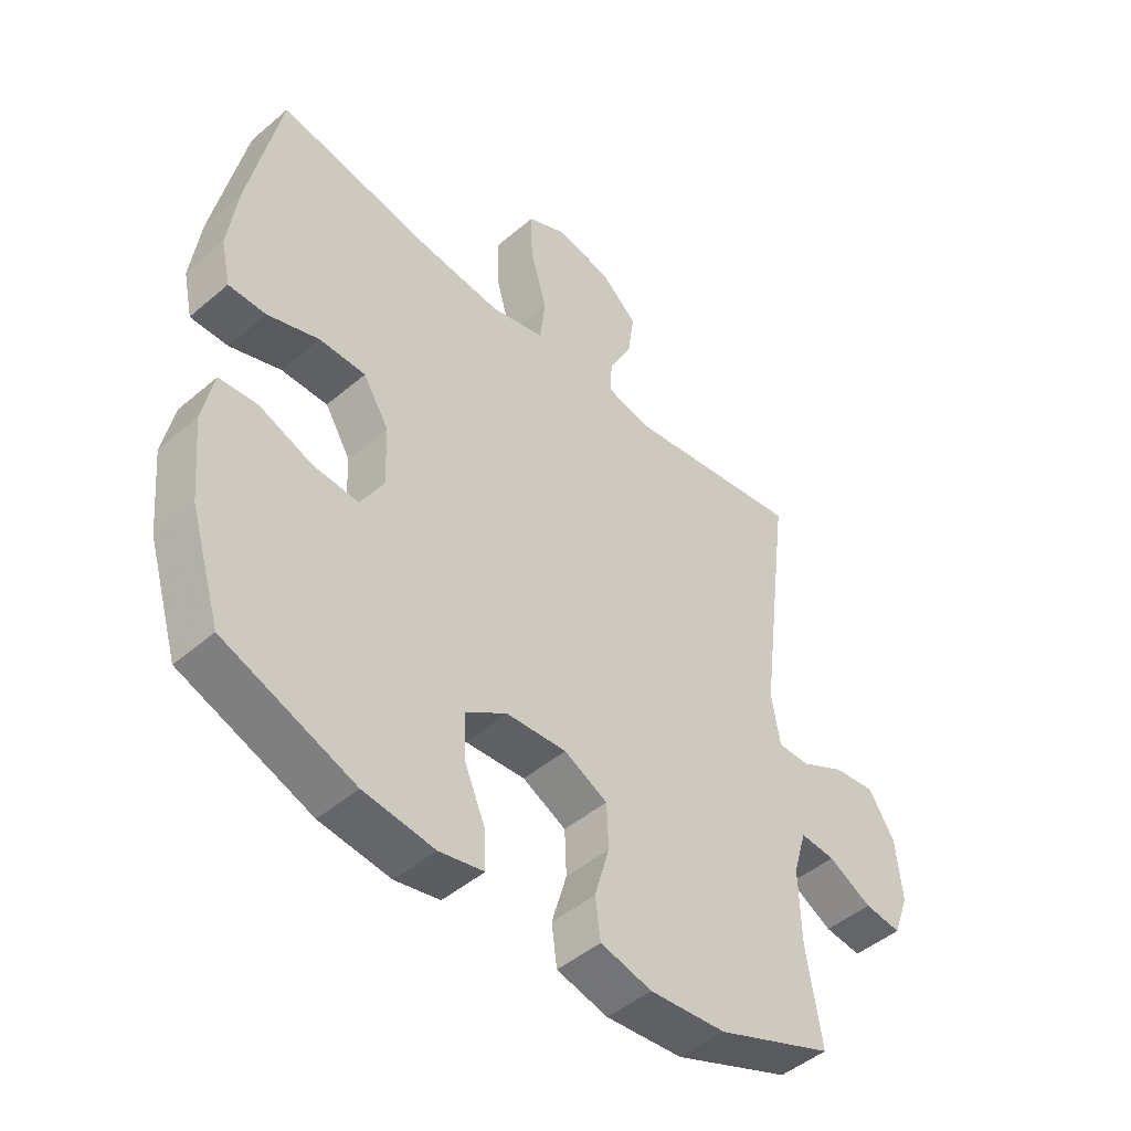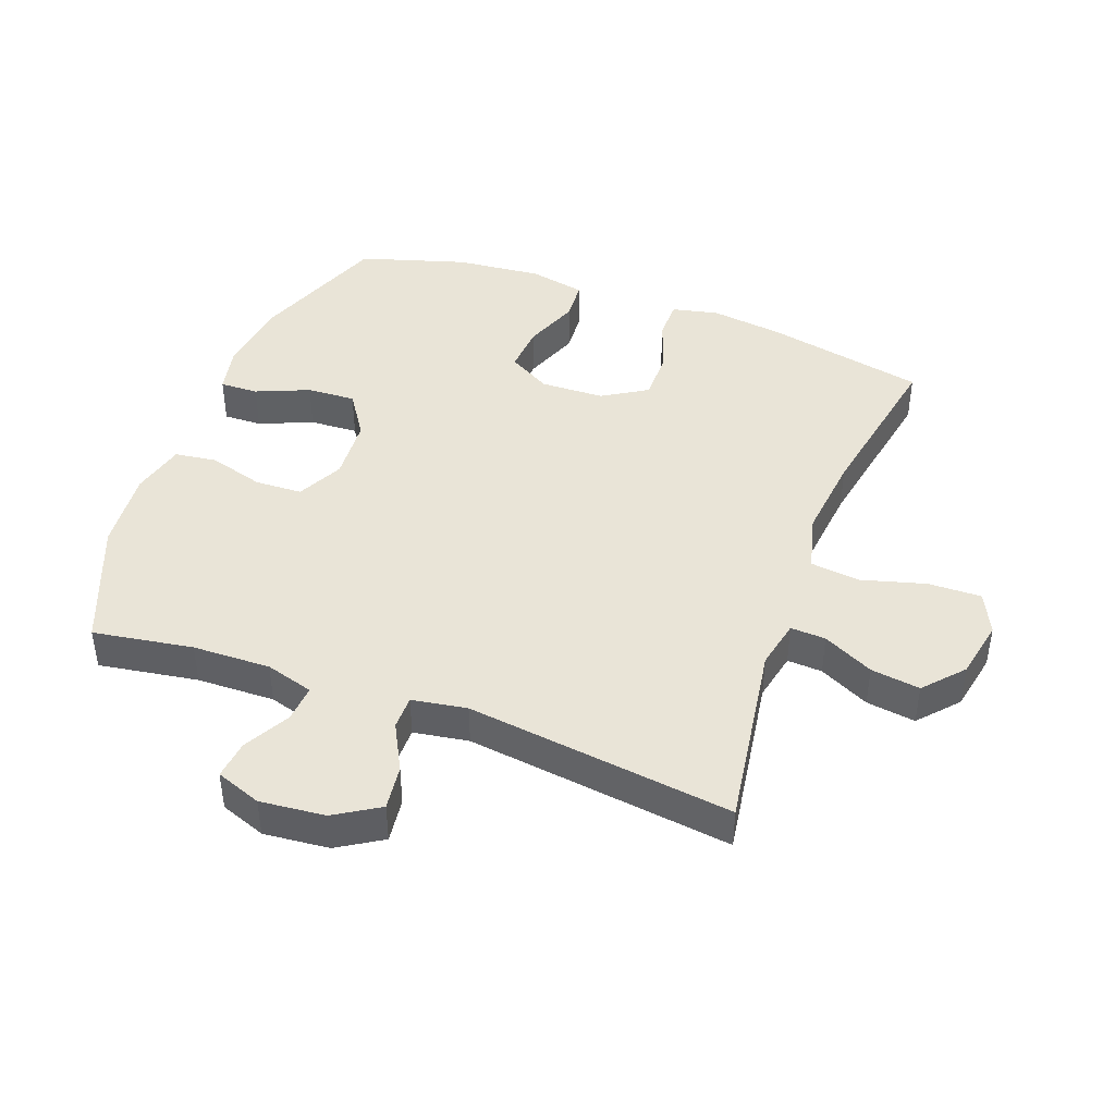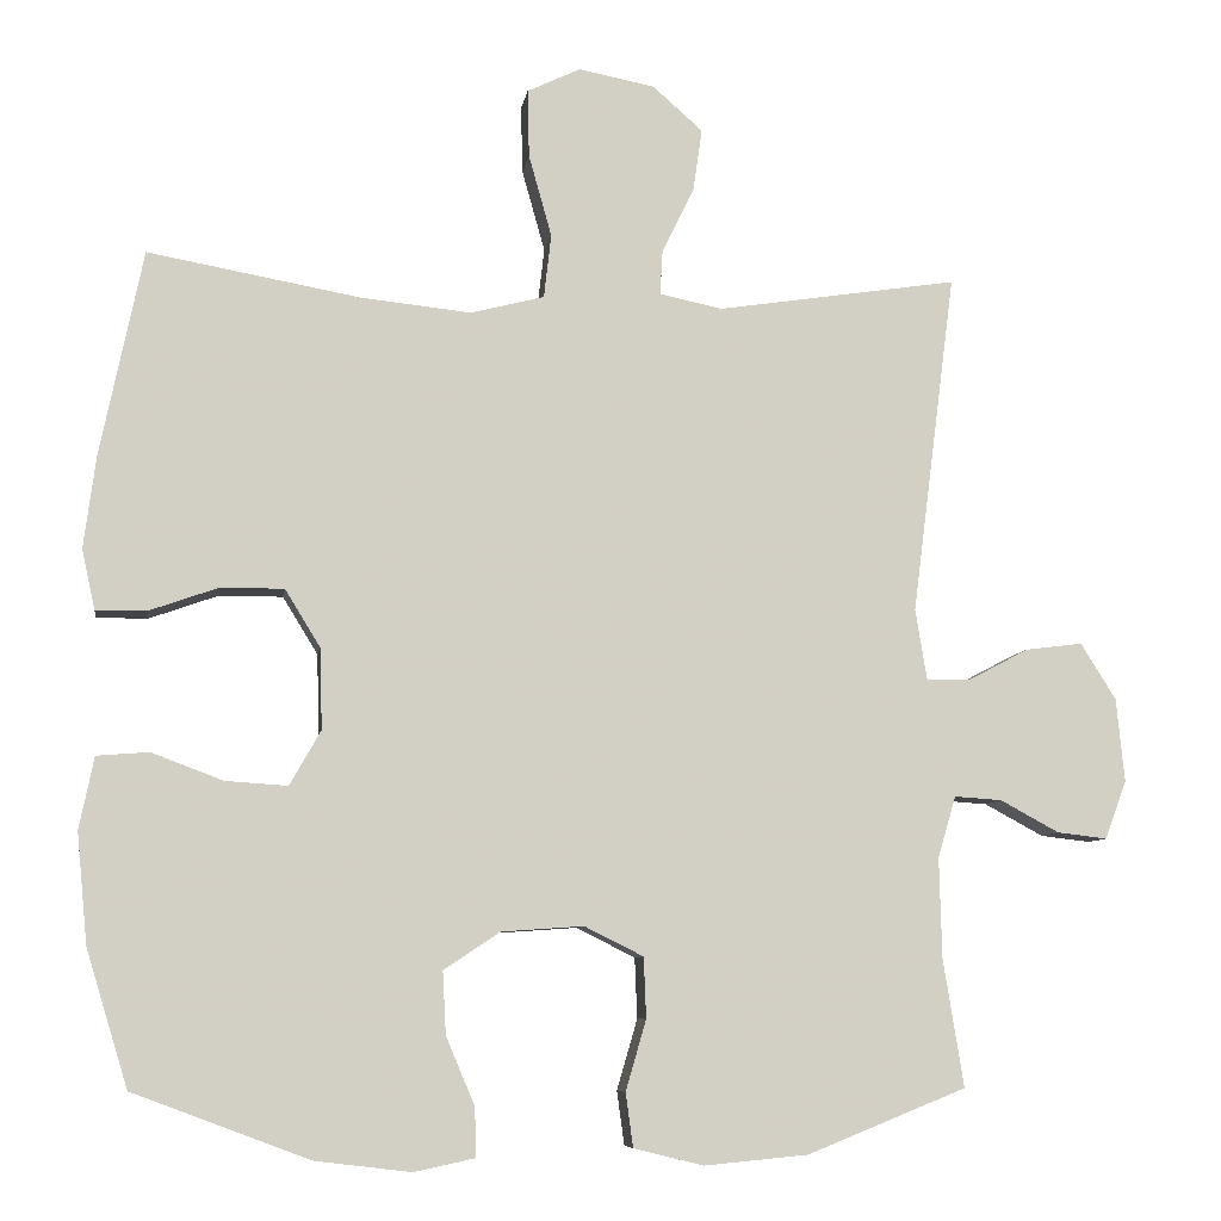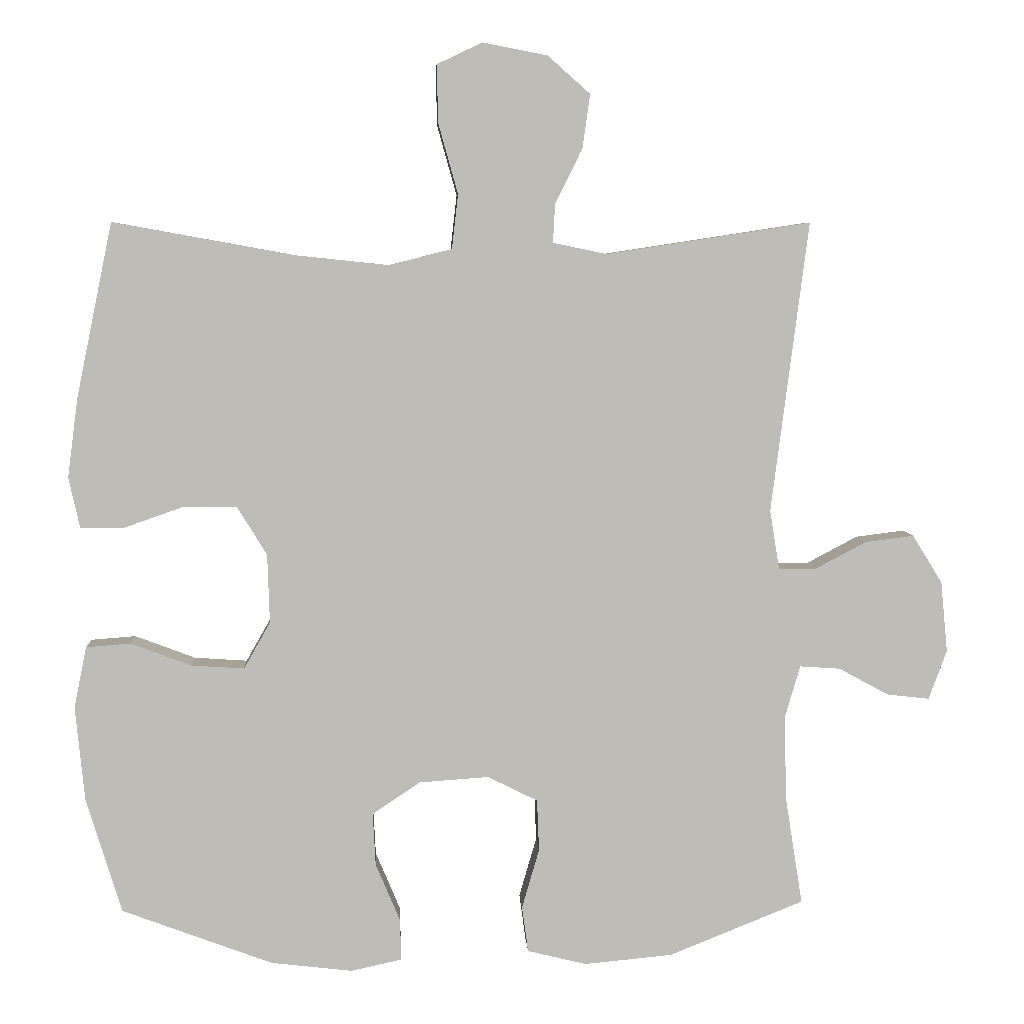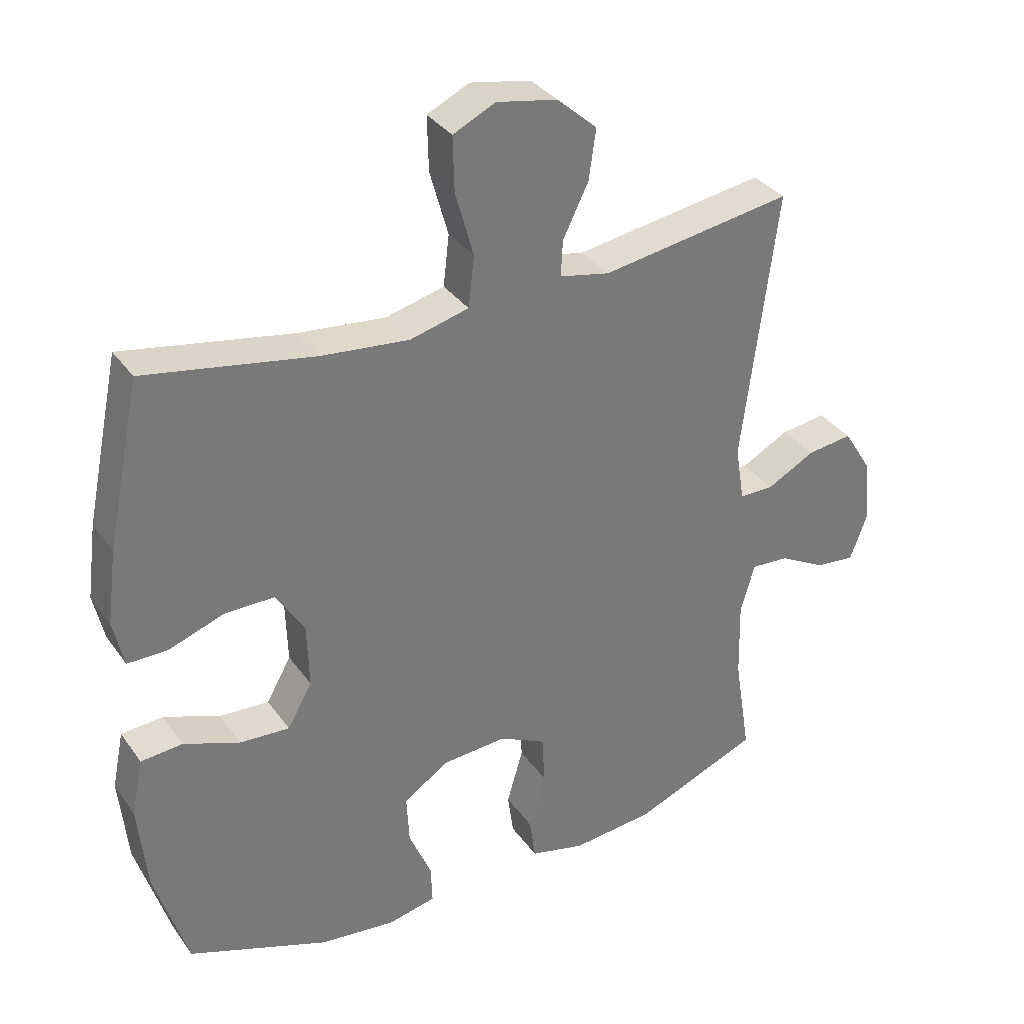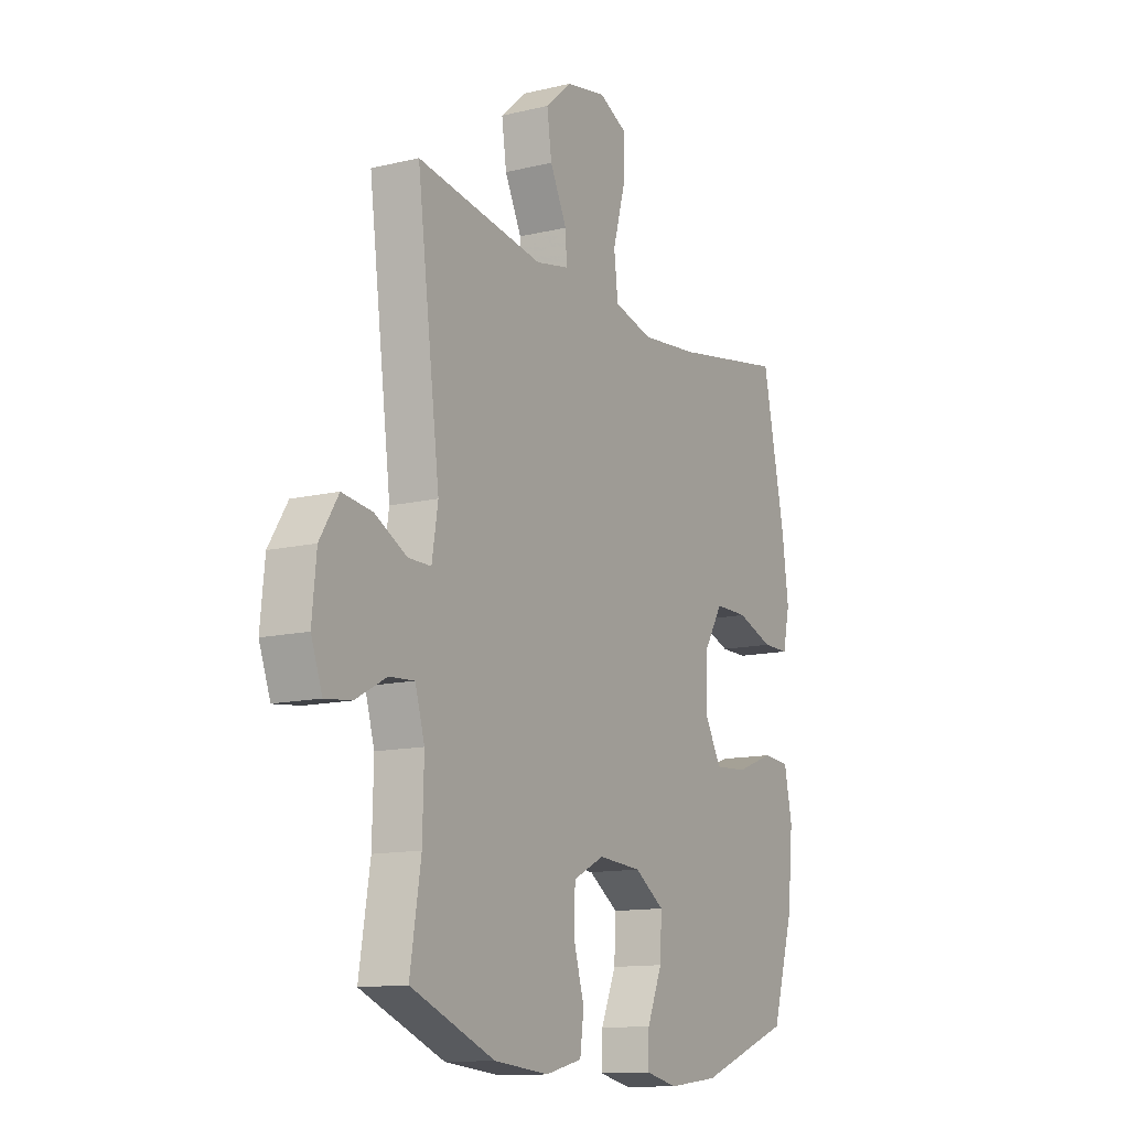
<metadata>
{"format":"obj","ext":"obj","renderer":"f3d","projection":"perspective","resolution":1024,"background":"white","views":[{"elev":-47.4,"azim":133.8,"up":"+Z"},{"elev":43.4,"azim":-69.6,"up":"+Y"},{"elev":-7.8,"azim":171.6,"up":"+Z"},{"elev":5.9,"azim":177.0,"up":"+Z"},{"elev":34.0,"azim":149.9,"up":"+Z"},{"elev":-12.7,"azim":-60.9,"up":"+Z"}]}
</metadata>
<code>
v -0.5 0.07 -0.5
v -0.475 0.07 -0.344
v -0.472 0.07 -0.222
v -0.494 0.07 -0.147
v -0.552 0.07 -0.151
v -0.624 0.07 -0.19
v -0.685 0.07 -0.197
v -0.711 0.07 -0.126
v -0.701 0.07 -0.024
v -0.658 0.07 0.045
v -0.588 0.07 0.036
v -0.514 0.07 -0.003
v -0.461 0.07 -0.003
v -0.447 0.07 0.083
v -0.5 0.07 0.5
v -0.206 0.07 0.455
v -0.129 0.07 0.471
v -0.132 0.07 0.526
v -0.171 0.07 0.605
v -0.182 0.07 0.682
v -0.121 0.07 0.736
v -0.028 0.07 0.754
v 0.037 0.07 0.723
v 0.035 0.07 0.64
v 0.007 0.07 0.54
v 0.016 0.07 0.462
v 0.106 0.07 0.439
v 0.24 0.07 0.453
v 0.5 0.07 0.5
v 0.552 0.07 0.25
v 0.567 0.07 0.136
v 0.551 0.07 0.063
v 0.489 0.07 0.063
v 0.404 0.07 0.093
v 0.327 0.07 0.093
v 0.284 0.07 0.023
v 0.281 0.07 -0.076
v 0.319 0.07 -0.143
v 0.395 0.07 -0.138
v 0.482 0.07 -0.105
v 0.546 0.07 -0.11
v 0.564 0.07 -0.198
v 0.551 0.07 -0.333
v 0.5 0.07 -0.5
v 0.284 0.07 -0.581
v 0.167 0.07 -0.595
v 0.093 0.07 -0.579
v 0.095 0.07 -0.519
v 0.13 0.07 -0.436
v 0.134 0.07 -0.36
v 0.065 0.07 -0.314
v -0.035 0.07 -0.307
v -0.107 0.07 -0.343
v -0.11 0.07 -0.417
v -0.085 0.07 -0.503
v -0.094 0.07 -0.569
v -0.179 0.07 -0.59
v -0.306 0.07 -0.578
v -0.5 0 -0.5
v -0.475 0 -0.344
v -0.472 0 -0.222
v -0.494 0 -0.147
v -0.552 0 -0.151
v -0.624 0 -0.19
v -0.685 0 -0.197
v -0.711 0 -0.126
v -0.701 0 -0.024
v -0.658 0 0.045
v -0.588 0 0.036
v -0.514 0 -0.003
v -0.461 0 -0.003
v -0.447 0 0.083
v -0.5 0 0.5
v -0.206 0 0.455
v -0.129 0 0.471
v -0.132 0 0.526
v -0.171 0 0.605
v -0.182 0 0.682
v -0.121 0 0.736
v -0.028 0 0.754
v 0.037 0 0.723
v 0.035 0 0.64
v 0.007 0 0.54
v 0.016 0 0.462
v 0.106 0 0.439
v 0.24 0 0.453
v 0.5 0 0.5
v 0.552 0 0.25
v 0.567 0 0.136
v 0.551 0 0.063
v 0.489 0 0.063
v 0.404 0 0.093
v 0.327 0 0.093
v 0.284 0 0.023
v 0.281 0 -0.076
v 0.319 0 -0.143
v 0.395 0 -0.138
v 0.482 0 -0.105
v 0.546 0 -0.11
v 0.564 0 -0.198
v 0.551 0 -0.333
v 0.5 0 -0.5
v 0.284 0 -0.581
v 0.167 0 -0.595
v 0.093 0 -0.579
v 0.095 0 -0.519
v 0.13 0 -0.436
v 0.134 0 -0.36
v 0.065 0 -0.314
v -0.035 0 -0.307
v -0.107 0 -0.343
v -0.11 0 -0.417
v -0.085 0 -0.503
v -0.094 0 -0.569
v -0.179 0 -0.59
v -0.306 0 -0.578
f 57 58 1 2
f 54 55 56 57
f 53 54 57 2
f 52 53 2 3
f 51 52 3 4
f 46 47 48 49
f 46 49 50
f 45 46 50
f 44 45 50
f 43 44 50 51
f 39 40 41 42
f 38 39 42 43
f 31 32 33 34
f 31 34 35
f 28 29 30 31
f 27 28 31 35
f 26 27 35 36
f 22 23 24 25
f 22 25 26
f 21 22 26
f 18 19 20 21
f 17 18 21 26
f 16 17 26 36
f 14 15 16 36
f 9 10 11 12
f 9 12 13
f 8 9 13
f 5 6 7 8
f 4 5 8 13
f 38 43 51 4
f 13 14 36 37
f 4 13 37 38
f 60 59 116 115
f 115 114 113 112
f 60 115 112 111
f 61 60 111 110
f 62 61 110 109
f 107 106 105 104
f 108 107 104
f 108 104 103
f 108 103 102
f 109 108 102 101
f 100 99 98 97
f 101 100 97 96
f 92 91 90 89
f 93 92 89
f 89 88 87 86
f 93 89 86 85
f 94 93 85 84
f 83 82 81 80
f 84 83 80
f 84 80 79
f 79 78 77 76
f 84 79 76 75
f 94 84 75 74
f 94 74 73 72
f 70 69 68 67
f 71 70 67
f 71 67 66
f 66 65 64 63
f 71 66 63 62
f 62 109 101 96
f 95 94 72 71
f 96 95 71 62
f 1 59 60 2
f 2 60 61 3
f 3 61 62 4
f 4 62 63 5
f 5 63 64 6
f 6 64 65 7
f 7 65 66 8
f 8 66 67 9
f 9 67 68 10
f 10 68 69 11
f 11 69 70 12
f 12 70 71 13
f 13 71 72 14
f 14 72 73 15
f 15 73 74 16
f 16 74 75 17
f 17 75 76 18
f 18 76 77 19
f 19 77 78 20
f 20 78 79 21
f 21 79 80 22
f 22 80 81 23
f 23 81 82 24
f 24 82 83 25
f 25 83 84 26
f 26 84 85 27
f 27 85 86 28
f 28 86 87 29
f 29 87 88 30
f 30 88 89 31
f 31 89 90 32
f 32 90 91 33
f 33 91 92 34
f 34 92 93 35
f 35 93 94 36
f 36 94 95 37
f 37 95 96 38
f 38 96 97 39
f 39 97 98 40
f 40 98 99 41
f 41 99 100 42
f 42 100 101 43
f 43 101 102 44
f 44 102 103 45
f 45 103 104 46
f 46 104 105 47
f 47 105 106 48
f 48 106 107 49
f 49 107 108 50
f 50 108 109 51
f 51 109 110 52
f 52 110 111 53
f 53 111 112 54
f 54 112 113 55
f 55 113 114 56
f 56 114 115 57
f 57 115 116 58
f 58 116 59 1

</code>
